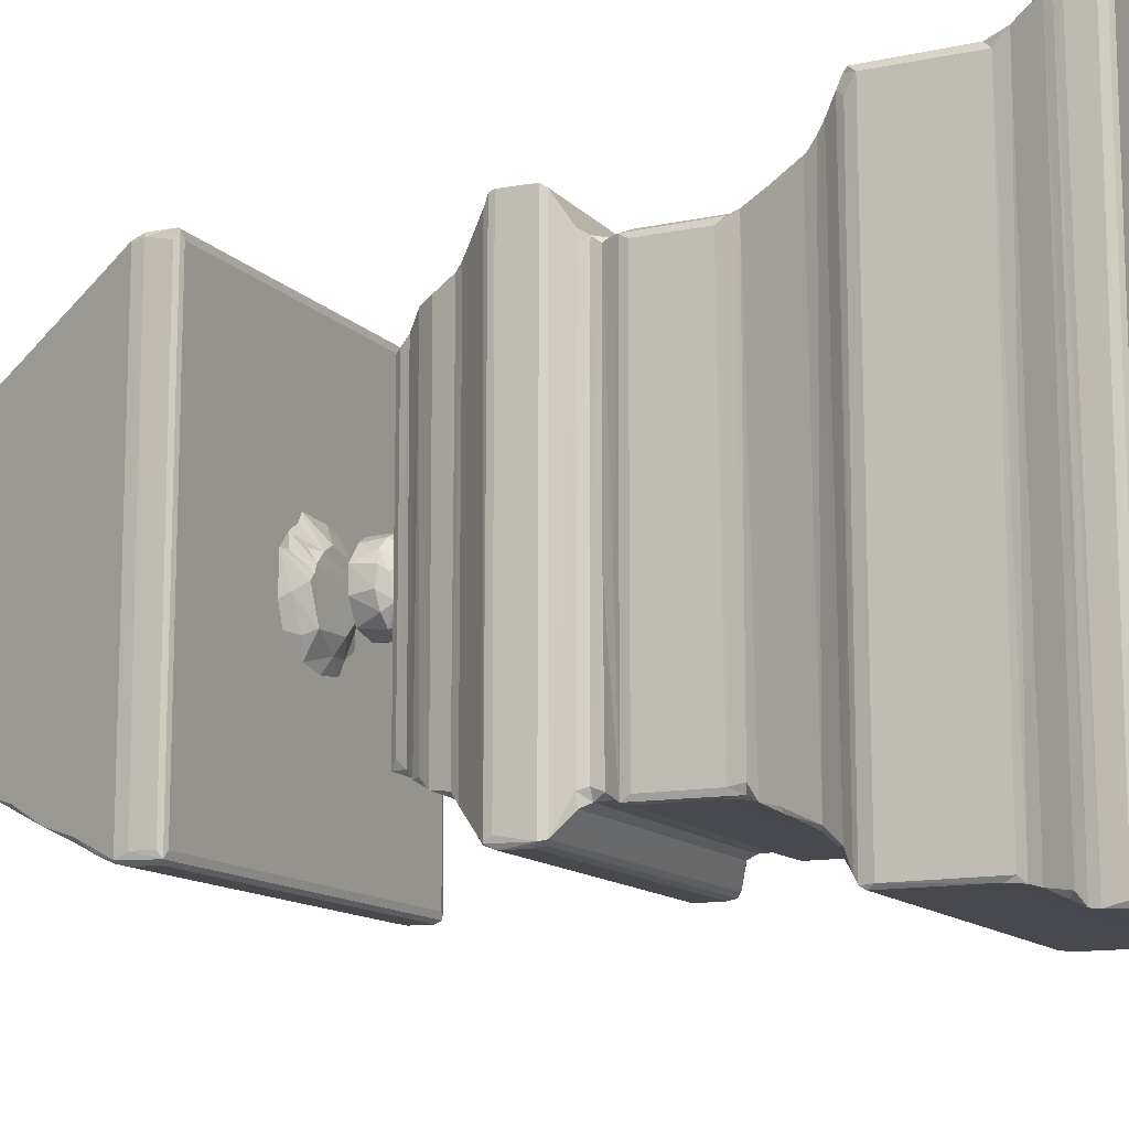
<metadata>
{"format":"obj","ext":"obj","renderer":"f3d","projection":"perspective","resolution":1024,"background":"white","views":[{"elev":-12.7,"azim":115.6,"up":"+Y"}]}
</metadata>
<code>
v 84.57 167.8 1.514
v 83.56 170 5.1
v 87.67 170 -0.0004964
v 83.63 167.8 15.93
v 84.71 168.3 20.63
v 86.72 169.9 24.54
v 96.37 176.6 37.7
v 99.42 178.4 42.91
v 101.1 179.7 48.54
v 101.8 180.4 54.95
v 101.8 180.4 104.3
v 87.23 514.2 25.32
v 96.85 500.4 38.42
v 83.56 521.1 5.288
v 87.67 518.9 -0.0004969
v 83.64 518.9 16.07
v 101 495 48.54
v 99.54 495.4 43.26
v 346.2 177.3 39.48
v 344.3 179.2 45.76
v 351.7 167.8 1.607
v 350.2 170 -0.0004901
v 354.1 167.8 16.42
v 353.3 168.5 21.36
v 347.7 172.5 29.67
v 341.8 180.4 107.3
v 103.1 181.4 109.9
v 104.6 186.6 112.9
v 111.5 201.3 122
v 114.8 196.5 120.2
v 115.1 202.1 125.4
v 116.6 206.4 131.8
v 101.8 495 104.4
v 104.9 484.3 113.3
v 126.8 218.1 156.1
v 128.7 220.5 161.9
v 129.9 221.7 168
v 130.5 222.4 174.8
v 130.6 222.4 215.4
v 342.1 182.3 110.5
v 313 222.3 174.7
v 313 222.3 212.2
v 313.1 221.1 164.1
v 131.9 226.1 219.1
v 134.3 226.5 221
v 137.5 226 226.4
v 136.7 224.4 220.3
v 141.4 222.5 237
v 138.6 228.1 232.7
v 137.3 224.3 238.3
v 141.6 225.1 231.7
v 317.1 223.1 217.4
v 129.4 207.7 246.7
v 128.4 212.2 251.1
v 131.9 206.4 251
v 130.9 210.2 244
v 131.9 206.4 266.8
v 128.5 212.2 267.5
v 129.5 208.4 272.6
v 131.6 211.4 276.3
v 141.9 227.3 291.1
v 324.2 206.3 251.6
v 322.4 209.2 274.2
v 307.6 225.8 225
v 313.1 222.4 237.2
v 324.1 206.4 266.9
v 324.4 209.5 244.5
v 129.7 457.1 166.2
v 130.5 455 174.7
v 128.9 477.7 247.7
v 130.6 455.9 215.9
v 137.3 455.7 226
v 134.3 450.7 221
v 138.7 457.4 232.3
v 137.3 459.4 238.3
v 131.1 468 243.8
v 104.1 208.4 406.4
v 103.4 212.3 409.2
v 106.9 206.4 409.2
v 106.9 212.3 405.7
v 103.5 208.8 423.8
v 106.9 206.6 423.7
v 105.3 208.5 432.5
v 114.6 216.4 451.2
v 114.9 220.3 456.3
v 122.2 224.4 469.8
v 106.9 470.5 405.7
v 193 352.4 405.7
v 103.6 473.9 425.2
v 105.4 474.5 432.8
v 116.2 459.5 459.5
v 104.1 474.7 406.4
v 103.4 470.5 409.2
v 111 465.8 446.7
v 143.9 232.7 295.2
v 148.2 230.7 295.4
v 146 233.7 302.1
v 149.1 236.1 309.8
v 157.6 241.7 320.7
v 164.1 244.9 326.5
v 293.7 236.8 311.8
v 286.1 244.2 325
v 342.1 208.4 432.2
v 127.1 231.5 486.2
v 340.4 212.3 441.6
v 343.6 206.4 409.2
v 346.4 208.3 406.4
v 343.3 206.6 424.4
v 334.6 216.5 451.4
v 328.7 222.8 465.9
v 324.7 229 480.3
v 162.3 250.9 327.3
v 166.3 247.9 335.4
v 169.5 251.1 337
v 147.8 447.5 307.4
v 152.4 445.8 314.2
v 169.5 426.3 337
v 162.2 425.6 327
v 155.1 438 318
v 159.2 432 322.5
v 166.4 430.3 335.4
v 285.7 248 335.4
v 281.8 251.1 337
v 229.1 312.7 337
v 204.6 323.6 337.1
v 200 342.5 337
v 213 317.1 337
v 221.4 320 339.9
v 208.2 332.3 340
v 206.8 341.2 339.5
v 213.9 327.5 340.6
v 217.2 317.6 364.2
v 209.8 322.2 364.2
v 214 318.8 377.2
v 210.6 324.4 377.9
v 203.2 332.5 364.3
v 203.3 345.6 363.8
v 210.2 338.6 354.1
v 209.5 345.4 358.3
v 216.4 329.6 349
v 221.5 325 344.9
v 214.1 330.1 354.4
v 210.4 342.2 344.3
v 211.9 334.9 346.7
v 216.1 351.1 351
v 204.5 329 376.8
v 203.4 347.1 377.9
v 217.5 330 377.3
v 219.3 331.6 368.2
v 217.8 339.1 366.4
v 213.2 340.9 377.2
v 221 350.2 365.5
v 124.7 453.2 480.3
v 133 441.4 500.8
v 193.6 320.5 405.5
v 196.1 329.8 403.6
v 207.5 306.5 405.5
v 202.5 315.4 405.2
v 224.3 304.5 405.2
v 216.2 322.4 397
v 220.3 313.5 400.9
v 208.6 330.1 397
v 207.1 348.8 397
v 139 240.8 507.9
v 137.4 243.6 511.4
v 318.4 234.7 493.7
v 143.7 250.2 526.9
v 147.8 253.4 537.1
v 138.7 435.1 514.7
v 136.5 440 509.4
v 148.3 425.1 538.4
v 155.4 263.1 555.8
v 159.8 261.3 555.6
v 162.6 269 573.5
v 165.2 271.7 575.8
v 169.1 276.4 576.3
v 155.5 412.9 556
v 165.2 316 575.7
v 162.8 410.7 573.8
v 166 406.2 576.2
v 305.8 248 524.5
v 299.2 253.7 537.8
v 280.3 272.5 576.2
v 291.3 260.5 553.6
v 284.3 269.2 573.8
v 84.56 516.7 1.499
v 101.8 495 54.92
v 84.82 520.3 20.93
v 99.69 505.1 39.04
v 98.33 511.3 31.78
v 87.68 521.1 16.05
v 92.88 521 1.499
v 103.9 500.3 49.51
v 103.9 502.2 43.69
v 106.4 499.9 54.92
v 103.1 498.3 109.9
v 106.4 499.9 104.5
v 353 519.1 22.58
v 353.9 521 18.63
v 340.4 500.5 48.87
v 111.6 470.6 122.1
v 117.4 463.6 133.9
v 116 472.2 130.4
v 122.2 468.1 139.6
v 109.1 486 116.9
v 116.6 476.7 124.4
v 115.1 481.4 120.5
v 127.5 458.4 157.7
v 131.9 452 219.1
v 128.4 475.1 267.2
v 129.8 468.4 273.3
v 141.1 451.4 289.9
v 128.4 475.1 251.1
v 328.2 472.3 130.2
v 132 459.5 158.9
v 132.7 456.8 169.3
v 132.7 456.8 212.2
v 341.5 499 108.5
v 335.8 481.4 120.5
v 313.5 456.8 169.6
v 340.3 496.8 111.1
v 141.8 460.4 236.8
v 133.4 475.7 245
v 136.2 466.9 281.2
v 140.6 460 287
v 129.1 477.8 270
v 133.6 474.7 274.4
v 324.2 478 251.1
v 322.4 475 274.1
v 106.9 476.7 409.2
v 106.9 476.6 423.7
v 115.6 465.6 452.7
v 122.1 458.5 468.4
v 144 444.8 295.3
v 159.2 442.7 320.2
v 167.5 433 332.1
v 165.8 436 326.1
v 211.4 360.9 337
v 216 357.1 339.2
v 206.2 353.4 363.5
v 218.4 354 344.7
v 216.8 355.7 358
v 214.2 360.8 363.9
v 222.9 363.8 363.7
v 211.2 358.7 377.1
v 219.7 352.9 377.4
v 224 364.1 377.5
v 281.8 426.3 337
v 281.6 431.2 334.9
v 129.1 446.4 490.8
v 212.6 357.6 397.4
v 205.2 359.4 402.3
v 206.1 369.7 405.6
v 229.6 361.7 396.9
v 220.7 373.9 405.2
v 343.6 470.5 405.7
v 146.4 453.1 293.7
v 147.9 449.9 299.9
v 328.7 460.2 464.7
v 132.7 446.5 495.1
v 147.1 432.1 527.1
v 343.6 476.7 409.2
v 317.2 447.1 493.7
v 142.8 425.8 524.8
v 142.3 433.9 522.6
v 150.7 427.6 537
v 154.8 420.1 553.6
v 159.7 416.9 560.8
v 279.8 413.8 567.7
v 283.8 410.8 573.7
v 280.4 406.1 576.2
v 342.1 180.4 54.95
v 354.4 170.5 5.566
v 353.3 174.3 1.499
v 351.7 175 26.56
v 343.8 182.7 50.1
v 343.8 182.6 103.7
v 345.3 502.9 41.87
v 351.6 510.8 26.75
v 343.8 495.3 49.79
v 332.7 198.2 121.4
v 329.4 205.2 129.7
v 324.7 212.8 145.2
v 320.8 218.9 157.9
v 340.9 186.3 112.9
v 317.1 222.6 164.1
v 318.3 225.9 172.1
v 319.3 227.1 163.4
v 318.3 226 212.2
v 309.8 225 232.2
v 310 227.8 291.5
v 312.9 228.3 225.5
v 312.8 231 232.1
v 314.9 229.3 237.6
v 319.8 207.5 246.8
v 316.7 217.8 281.8
v 325.7 209.2 272.4
v 318.3 451.2 174.7
v 319.1 456.4 163.1
v 313.1 316.7 226.4
v 314.8 321 237.5
v 315.5 315.4 220.5
v 312.9 318.5 232.2
v 324 470.9 274.6
v 318.3 451.2 212.2
v 310.2 455.3 291.4
v 337.4 197.9 117.8
v 331.5 206.9 128.2
v 333.1 476.1 124.9
v 340.4 490.3 113.9
v 324.3 216.3 148.1
v 326.5 208.6 248.3
v 326.6 212.2 267.9
v 330.1 468.9 131.8
v 343.8 495.3 104.2
v 342.3 486.8 110
v 326.5 477.6 248
v 303.2 235.8 308.5
v 300.2 231.3 296.3
v 291 247.3 325.4
v 296 241.9 319.9
v 307.1 234.1 296.7
v 299.3 242.4 315.2
v 343.6 212.3 405.7
v 256.9 319 405.7
v 232.3 322.3 339.5
v 248 324.3 337
v 244 329 339.2
v 245.1 346.4 339.3
v 249.5 353.8 337.1
v 228.3 315.7 364.8
v 225.9 323.1 354.1
v 238.9 318.8 363.4
v 233.3 322.1 359.6
v 228.2 316.1 377
v 241.3 320.2 377.9
v 228.9 323.6 344.3
v 237.7 329.4 350.9
v 226.3 338.9 362.2
v 226.6 330.7 366.3
v 237.2 333.8 366
v 236 344 366.1
v 240.7 331.4 344.7
v 242.6 330.2 357.9
v 241.1 346.5 353.5
v 241 345.9 343
v 245.7 343.1 359.8
v 228.5 326.4 377.2
v 238.1 331.2 377.4
v 240.9 344.3 377.3
v 246.3 348.6 378.1
v 245.8 325.2 363.4
v 250.4 334.8 364
v 250 345.9 363
v 249.9 333 377.1
v 250.1 347.2 377.3
v 288.2 252.6 332.1
v 290.4 433.7 326.5
v 297.4 442.5 318.2
v 288.2 428.4 332.1
v 307.4 451.7 295.9
v 303 445.4 309
v 239.7 307.7 405.5
v 240.6 321.8 396.9
v 246.3 318.3 402.3
v 245 346 397
v 248.7 342 396.9
v 261.7 331.9 405.6
v 255.8 336.1 402.3
v 261.7 354.9 405.4
v 346 209.4 430.4
v 347.1 212.3 409.2
v 347.1 212.6 422.9
v 334.4 221.8 457.7
v 314.7 241.4 503.7
v 334.6 461.3 457.3
v 347.1 470.5 409.2
v 346.4 474.6 406.4
v 347 473.7 423.7
v 303.3 429 530.4
v 309.8 241.8 510.1
v 295.9 260.4 547.8
v 286.5 268 569.7
v 284.6 407.3 573.9
v 350.2 518.9 -0.0004924
v 346 510.8 32.35
v 353.3 521.1 1.497
v 338.3 499.9 104.5
v 340.9 499.9 54.06
v 354.4 518.8 5.368
v 313 452.9 226.4
v 317.2 454.3 217.1
v 314.3 460.7 237.1
v 312.6 457.1 231.6
v 315.9 458.1 162.4
v 313 456.8 212.2
v 316.8 455 170
v 306.7 455.8 217.6
v 310.6 455.5 224.4
v 325.9 477.1 271.5
v 324.8 475.7 245.1
v 326.6 477.9 268.2
v 324.1 462.3 148.5
v 241.3 363.2 337
v 233.4 358.1 339.3
v 235.2 353.3 342.7
v 232.7 354.2 353.1
v 229 349.5 365.2
v 230 358.8 359.7
v 232.5 363.4 363.1
v 238.7 347.9 347.4
v 246.6 353.3 364.4
v 239.3 360 363.8
v 232.9 352.8 377.3
v 234.3 362.5 377.9
v 242.8 357.7 376.7
v 293.9 443.1 319.8
v 286.7 435.8 326.4
v 285.8 427.1 335.4
v 242.9 350.8 397.1
v 236.7 357.3 397.4
v 244.8 357.7 401.1
v 246 369.2 405.4
v 242.2 375.1 405.6
v 255.1 355.5 404.6
v 253.6 364 405.5
v 301.2 449.1 301.8
v 296.9 445.7 314.6
v 342.6 474.3 433.5
v 344.7 476.6 424.4
v 345.8 472.3 430.9
v 327.5 454 473.9
v 313.6 439.2 506.2
v 295.6 424.8 543.1
v 304.7 435 520.7
v 284.1 417.6 559.2
v 290.2 390.7 560.9
v 291.8 417.9 557.2
v 286.2 391.3 562.7
v 286.2 387.2 569.6
v 284.8 389.2 567.2
v 288.2 414.3 565.5
f 1 4 2
f 5 6 12
f 6 7 12
f 12 7 13
f 7 8 13
f 1 2 14
f 2 4 14
f 1 15 3
f 4 5 16
f 8 9 17
f 9 10 17
f 13 8 18
f 8 17 18
f 7 19 8
f 8 20 9
f 9 20 10
f 1 22 21
f 1 3 22
f 4 23 5
f 5 24 6
f 6 25 7
f 6 24 25
f 8 19 20
f 28 30 29
f 28 27 30
f 29 30 31
f 31 32 29
f 11 27 33
f 27 28 34
f 28 29 34
f 11 26 27
f 11 10 26
f 27 40 30
f 37 41 38
f 38 41 42
f 35 43 36
f 36 43 37
f 39 46 45
f 39 47 46
f 39 45 44
f 48 50 49
f 48 49 51
f 46 51 49
f 38 42 39
f 39 42 52
f 39 52 47
f 53 55 57
f 53 58 54
f 53 59 58
f 53 57 59
f 56 50 48
f 55 62 57
f 60 63 61
f 47 64 46
f 46 64 51
f 48 51 65
f 62 66 57
f 56 67 53
f 56 48 67
f 59 63 60
f 36 37 68
f 37 38 68
f 68 38 69
f 38 39 69
f 53 54 70
f 53 70 56
f 39 44 71
f 45 46 72
f 46 49 72
f 45 72 73
f 44 45 73
f 72 49 74
f 49 75 74
f 49 50 75
f 70 76 56
f 56 76 75
f 56 75 50
f 77 81 78
f 77 82 81
f 77 79 82
f 81 82 83
f 83 84 85
f 85 84 86
f 77 87 80
f 80 87 88
f 81 83 89
f 77 93 92
f 77 78 93
f 77 92 87
f 89 83 90
f 90 83 94
f 83 85 94
f 61 97 95
f 61 96 97
f 98 101 99
f 99 102 100
f 82 103 83
f 86 104 85
f 83 105 84
f 77 106 79
f 77 107 106
f 77 80 107
f 79 106 82
f 82 108 103
f 103 105 83
f 105 109 84
f 84 110 86
f 110 111 86
f 99 100 112
f 100 113 112
f 97 98 115
f 113 114 117
f 99 112 118
f 95 97 115
f 98 99 119
f 99 118 120
f 113 117 121
f 112 113 121
f 99 120 119
f 113 122 114
f 122 123 114
f 114 123 124
f 117 114 126
f 114 124 127
f 114 127 125
f 127 124 128
f 114 125 126
f 125 129 126
f 126 129 130
f 125 127 131
f 125 131 129
f 127 128 131
f 132 134 133
f 136 137 138
f 137 139 138
f 131 141 140
f 131 128 141
f 133 142 132
f 133 136 142
f 142 140 132
f 129 143 130
f 129 144 143
f 129 131 144
f 144 138 143
f 144 140 138
f 144 131 140
f 143 138 145
f 138 142 136
f 138 140 142
f 138 139 145
f 136 133 146
f 146 147 136
f 136 147 137
f 146 135 147
f 133 134 146
f 134 135 146
f 149 151 148
f 149 150 151
f 150 152 151
f 135 148 151
f 153 104 154
f 85 104 153
f 155 88 156
f 88 158 157
f 88 155 158
f 88 157 159
f 157 158 161
f 158 160 161
f 157 161 159
f 155 156 158
f 158 156 162
f 162 156 163
f 162 160 158
f 164 165 104
f 104 166 164
f 165 164 167
f 167 164 168
f 104 165 170
f 165 169 170
f 165 167 169
f 167 168 171
f 168 173 172
f 172 173 174
f 168 172 171
f 104 170 154
f 174 175 178
f 175 176 178
f 177 172 179
f 172 174 179
f 178 176 180
f 164 181 168
f 181 182 168
f 168 182 173
f 173 185 174
f 175 183 176
f 1 14 186
f 1 186 15
f 17 10 187
f 14 4 16
f 10 33 187
f 16 5 188
f 5 12 188
f 186 14 15
f 13 189 12
f 12 190 188
f 15 14 192
f 14 188 191
f 16 188 14
f 189 190 12
f 189 188 190
f 18 193 13
f 18 17 193
f 193 194 189
f 13 193 189
f 17 187 193
f 193 196 195
f 187 196 193
f 196 197 195
f 187 33 196
f 189 198 188
f 191 188 199
f 198 199 188
f 193 200 194
f 193 195 200
f 29 32 201
f 34 29 201
f 10 11 33
f 33 27 196
f 27 34 196
f 201 32 203
f 32 202 203
f 202 204 203
f 34 205 196
f 201 207 205
f 201 206 207
f 34 201 205
f 201 203 206
f 205 207 196
f 35 36 208
f 32 35 208
f 32 208 202
f 36 68 208
f 69 39 71
f 71 44 209
f 44 73 209
f 54 58 210
f 59 60 211
f 58 59 211
f 61 212 60
f 58 211 210
f 60 212 211
f 70 54 213
f 54 210 213
f 206 203 214
f 208 215 204
f 202 208 204
f 68 69 216
f 69 217 216
f 69 71 217
f 208 68 215
f 203 204 214
f 204 215 214
f 197 196 218
f 206 219 207
f 216 217 220
f 216 220 68
f 218 196 221
f 207 221 196
f 71 209 72
f 73 72 209
f 74 75 222
f 76 223 75
f 75 223 222
f 212 225 224
f 211 212 224
f 70 223 76
f 213 226 70
f 213 210 226
f 211 227 226
f 210 211 226
f 211 224 227
f 70 226 228
f 224 229 227
f 227 229 226
f 78 81 93
f 85 153 91
f 93 81 89
f 85 91 94
f 92 89 230
f 93 89 92
f 89 231 230
f 89 90 231
f 91 233 232
f 94 91 232
f 94 232 90
f 61 95 212
f 212 95 234
f 95 115 234
f 116 98 119
f 112 121 118
f 98 116 115
f 119 235 116
f 120 118 236
f 118 121 236
f 120 237 235
f 120 236 237
f 119 120 235
f 126 130 238
f 238 130 239
f 126 238 117
f 130 241 239
f 130 143 241
f 143 145 241
f 137 242 139
f 137 240 242
f 145 139 242
f 240 243 242
f 242 243 244
f 137 147 240
f 240 147 245
f 152 246 151
f 135 246 147
f 135 151 246
f 240 245 243
f 147 247 245
f 236 121 249
f 117 249 121
f 153 154 250
f 163 252 251
f 88 163 156
f 88 252 163
f 88 253 252
f 163 251 254
f 252 253 255
f 252 255 251
f 253 88 255
f 87 256 88
f 212 257 225
f 234 258 212
f 234 115 258
f 212 258 257
f 257 224 225
f 232 233 259
f 153 233 91
f 250 260 153
f 260 261 153
f 92 230 262
f 230 231 262
f 259 233 263
f 153 263 233
f 153 261 263
f 169 167 264
f 264 167 171
f 174 178 179
f 171 172 177
f 179 178 180
f 264 261 265
f 264 265 169
f 169 265 170
f 261 171 266
f 264 171 261
f 170 265 261
f 177 267 171
f 177 268 267
f 177 179 268
f 171 267 266
f 266 268 261
f 266 267 268
f 180 270 179
f 179 269 268
f 179 270 269
f 154 170 260
f 250 154 260
f 170 261 260
f 1 23 4
f 1 21 23
f 23 24 5
f 20 272 10
f 10 272 26
f 3 15 22
f 7 25 19
f 21 273 23
f 21 274 273
f 22 274 21
f 25 275 19
f 25 24 275
f 20 276 272
f 272 276 277
f 272 277 26
f 275 278 19
f 24 279 275
f 278 275 279
f 23 198 24
f 24 198 279
f 19 278 20
f 273 199 23
f 23 199 198
f 276 20 280
f 26 40 27
f 30 281 31
f 40 281 30
f 31 282 32
f 282 283 32
f 35 284 43
f 32 284 35
f 32 283 284
f 37 43 41
f 40 285 281
f 31 281 282
f 284 286 43
f 286 288 287
f 43 286 41
f 286 289 52
f 286 287 289
f 41 52 42
f 41 286 52
f 52 64 47
f 65 51 290
f 64 290 51
f 57 63 59
f 57 66 63
f 64 52 292
f 292 293 290
f 64 292 290
f 290 294 65
f 290 293 294
f 67 295 53
f 53 295 55
f 295 62 55
f 67 48 65
f 63 296 291
f 297 291 296
f 288 299 287
f 287 299 298
f 292 52 300
f 292 300 293
f 293 301 294
f 298 289 287
f 300 52 302
f 300 303 293
f 293 303 301
f 291 297 304
f 298 305 289
f 289 305 52
f 26 277 40
f 285 307 281
f 307 308 281
f 281 308 282
f 219 309 307
f 40 310 285
f 307 310 219
f 307 285 310
f 307 309 308
f 282 308 283
f 308 311 283
f 283 311 284
f 286 284 288
f 295 67 62
f 67 65 294
f 67 312 62
f 62 312 66
f 312 313 297
f 66 312 297
f 66 297 63
f 296 63 297
f 308 309 314
f 308 314 311
f 284 311 314
f 277 316 40
f 277 315 316
f 40 316 310
f 288 284 299
f 67 317 312
f 99 101 102
f 63 291 61
f 61 291 96
f 97 318 98
f 318 101 98
f 96 319 97
f 291 319 96
f 97 319 318
f 102 321 320
f 101 321 102
f 319 291 322
f 101 318 323
f 319 322 318
f 101 323 321
f 107 80 324
f 82 106 108
f 84 109 110
f 86 111 104
f 104 111 166
f 100 102 113
f 102 122 113
f 124 326 128
f 124 327 326
f 327 328 326
f 124 123 327
f 328 330 329
f 328 327 330
f 327 248 330
f 327 123 248
f 132 332 331
f 331 334 333
f 331 332 334
f 132 335 134
f 132 331 335
f 134 336 135
f 134 335 336
f 331 336 335
f 331 333 336
f 128 337 141
f 141 332 140
f 141 337 332
f 128 326 337
f 337 338 332
f 332 132 140
f 332 338 334
f 149 339 150
f 149 340 339
f 150 339 152
f 340 341 339
f 326 343 337
f 326 328 343
f 337 343 338
f 334 344 333
f 338 344 334
f 328 329 343
f 343 345 338
f 329 346 343
f 343 346 345
f 339 341 342
f 338 347 344
f 338 345 347
f 149 348 340
f 149 148 348
f 340 348 341
f 135 348 148
f 341 348 349
f 135 349 348
f 135 336 349
f 349 350 341
f 341 350 342
f 349 351 350
f 349 336 351
f 333 344 352
f 344 353 352
f 344 347 353
f 347 354 353
f 352 355 336
f 333 352 336
f 352 353 355
f 353 356 355
f 353 354 356
f 336 355 351
f 351 355 356
f 122 320 357
f 102 320 122
f 357 320 358
f 323 318 359
f 357 360 122
f 357 358 360
f 322 361 318
f 359 318 362
f 304 306 291
f 291 306 322
f 323 359 321
f 320 359 358
f 320 321 359
f 80 88 325
f 80 325 324
f 88 159 325
f 161 160 364
f 161 364 363
f 159 161 363
f 159 363 325
f 364 365 363
f 364 160 366
f 162 163 160
f 364 366 367
f 363 365 325
f 365 368 325
f 365 369 368
f 365 364 369
f 367 369 364
f 369 370 368
f 368 370 325
f 324 325 256
f 103 371 105
f 107 373 371
f 107 372 373
f 106 371 108
f 106 107 371
f 108 371 103
f 371 374 105
f 109 105 374
f 109 374 110
f 110 374 111
f 324 256 107
f 107 377 372
f 372 377 373
f 107 378 377
f 256 378 107
f 373 379 371
f 374 380 111
f 166 381 164
f 381 181 164
f 166 375 381
f 184 185 173
f 174 185 175
f 185 183 175
f 182 184 173
f 176 183 271
f 181 382 182
f 381 375 181
f 375 380 181
f 185 184 383
f 184 382 383
f 183 185 271
f 182 382 184
f 181 380 382
f 383 384 185
f 271 185 384
f 382 384 383
f 166 111 375
f 380 375 111
f 189 386 198
f 192 14 387
f 15 387 385
f 15 192 387
f 200 195 389
f 189 278 386
f 14 191 387
f 387 191 199
f 189 194 278
f 200 278 194
f 274 390 273
f 15 385 22
f 22 385 274
f 276 315 277
f 274 387 390
f 385 387 274
f 273 390 199
f 276 280 315
f 280 20 278
f 279 198 386
f 390 387 199
f 280 278 389
f 200 389 278
f 280 218 315
f 280 389 218
f 388 218 389
f 386 278 279
f 300 302 391
f 305 392 52
f 52 392 302
f 300 391 303
f 391 394 303
f 303 394 301
f 391 302 392
f 394 393 301
f 207 219 221
f 214 215 395
f 215 68 395
f 220 395 68
f 220 217 396
f 195 197 388
f 197 218 388
f 206 309 219
f 206 214 309
f 299 397 298
f 299 395 397
f 220 397 395
f 195 388 389
f 72 74 394
f 74 222 394
f 217 71 398
f 71 72 398
f 398 72 399
f 72 394 399
f 222 223 393
f 394 222 393
f 217 398 396
f 229 400 226
f 393 223 401
f 223 70 401
f 228 226 402
f 226 400 402
f 298 392 305
f 298 397 392
f 220 392 397
f 220 396 392
f 396 398 399
f 396 399 392
f 391 392 399
f 391 399 394
f 70 228 317
f 401 70 317
f 229 224 306
f 306 304 229
f 314 299 284
f 314 403 299
f 301 393 294
f 312 317 313
f 313 400 297
f 304 297 400
f 294 393 67
f 393 401 67
f 67 401 317
f 317 402 313
f 313 402 400
f 314 309 214
f 219 310 221
f 316 315 310
f 395 403 214
f 214 403 314
f 395 299 403
f 315 221 310
f 315 218 221
f 228 402 317
f 304 400 229
f 239 404 238
f 239 405 404
f 406 330 405
f 406 329 330
f 405 330 404
f 238 404 117
f 330 248 404
f 239 241 405
f 241 145 407
f 405 241 406
f 241 407 406
f 152 339 408
f 145 409 407
f 145 242 409
f 339 342 408
f 242 244 409
f 409 244 410
f 411 407 345
f 411 406 407
f 406 346 329
f 406 411 346
f 346 411 345
f 345 407 412
f 409 413 407
f 409 410 413
f 407 413 412
f 152 414 246
f 152 408 414
f 246 415 147
f 246 414 415
f 243 247 244
f 243 245 247
f 244 247 410
f 147 415 247
f 342 414 408
f 342 350 414
f 350 351 414
f 414 351 415
f 413 410 415
f 410 247 415
f 412 413 416
f 413 415 416
f 351 416 415
f 347 345 412
f 347 412 354
f 416 356 412
f 412 356 354
f 416 351 356
f 117 404 248
f 237 417 235
f 237 418 417
f 236 418 237
f 236 249 418
f 117 248 249
f 123 122 248
f 360 419 122
f 248 122 419
f 361 362 318
f 306 361 322
f 360 358 419
f 249 419 358
f 248 419 249
f 418 359 417
f 249 358 418
f 418 358 359
f 163 420 160
f 163 421 420
f 163 254 421
f 251 255 254
f 160 420 366
f 420 421 422
f 421 424 423
f 421 254 424
f 254 255 424
f 255 88 424
f 366 420 425
f 367 370 369
f 366 370 367
f 366 425 370
f 422 426 420
f 422 421 426
f 421 423 426
f 420 426 425
f 425 426 370
f 370 426 325
f 424 325 423
f 423 325 426
f 325 424 256
f 88 256 424
f 258 427 257
f 257 361 306
f 427 361 257
f 258 115 427
f 115 116 428
f 257 306 224
f 235 428 116
f 115 428 427
f 235 417 428
f 427 362 361
f 427 428 362
f 359 362 428
f 417 359 428
f 87 92 256
f 231 90 429
f 231 430 262
f 231 429 430
f 90 232 259
f 90 259 429
f 92 262 378
f 256 92 378
f 379 431 371
f 371 376 374
f 371 431 376
f 374 376 380
f 377 379 373
f 380 376 432
f 377 378 379
f 262 379 378
f 262 430 379
f 430 431 379
f 376 429 259
f 432 263 433
f 259 263 432
f 376 259 432
f 431 429 376
f 431 430 429
f 176 271 180
f 268 434 261
f 180 271 270
f 268 269 436
f 268 436 434
f 382 437 384
f 382 438 437
f 380 438 382
f 434 435 261
f 263 435 433
f 434 380 435
f 435 380 433
f 436 439 438
f 436 269 439
f 438 439 437
f 384 440 270
f 271 384 270
f 269 441 439
f 270 441 269
f 270 440 441
f 437 440 384
f 437 442 440
f 439 442 437
f 439 441 442
f 440 442 441
f 434 436 438
f 380 434 438
f 261 435 263
f 432 433 380

</code>
